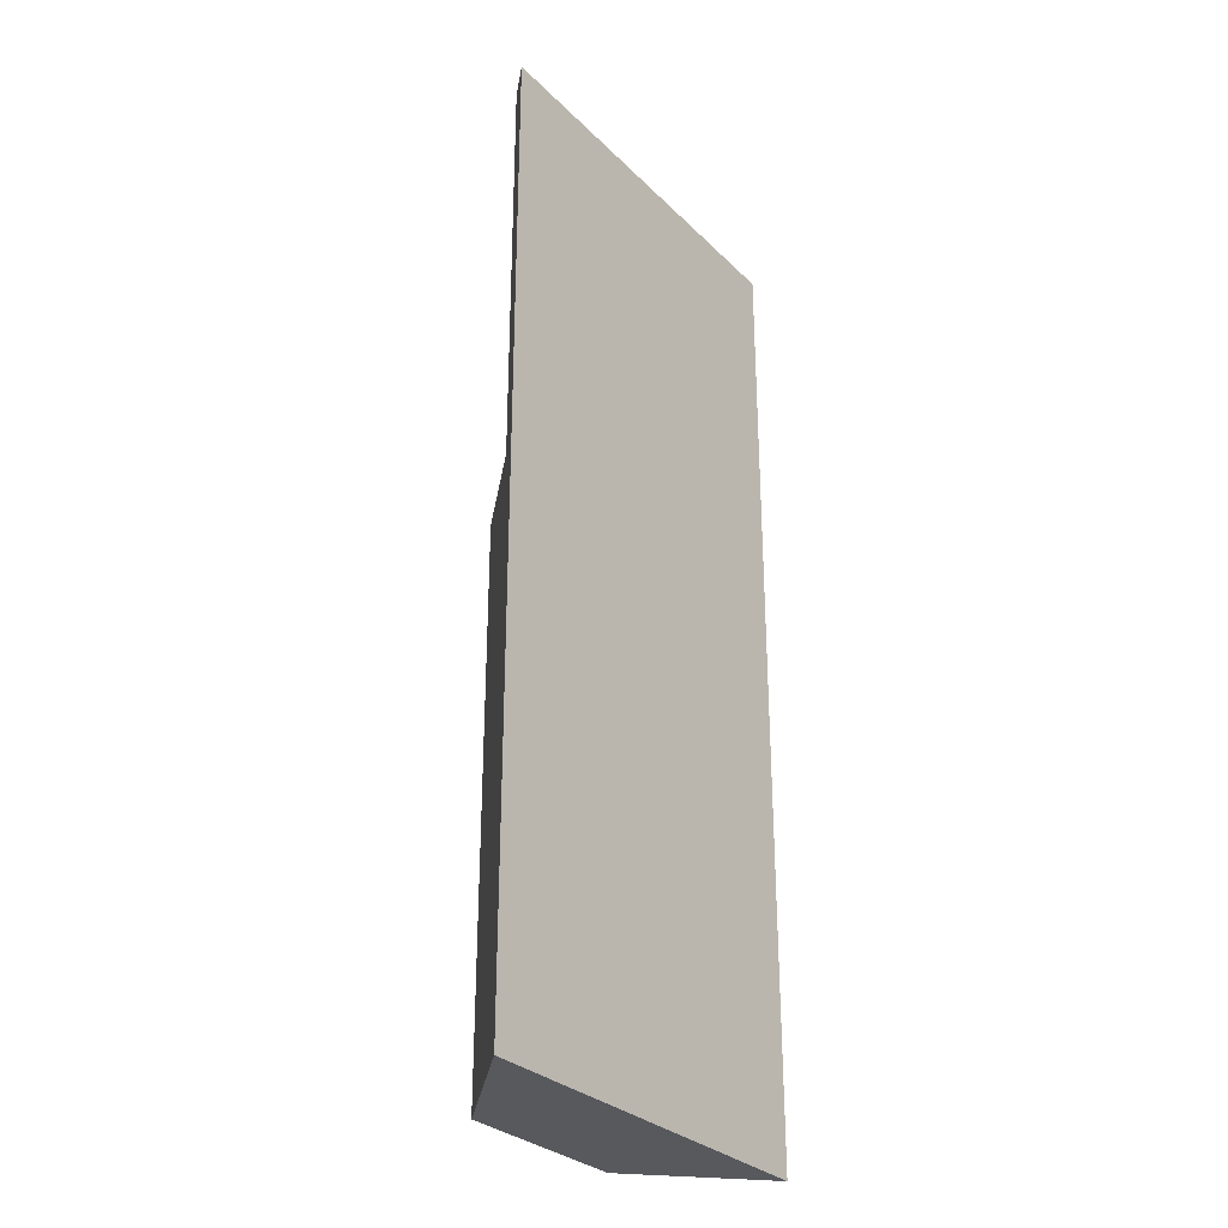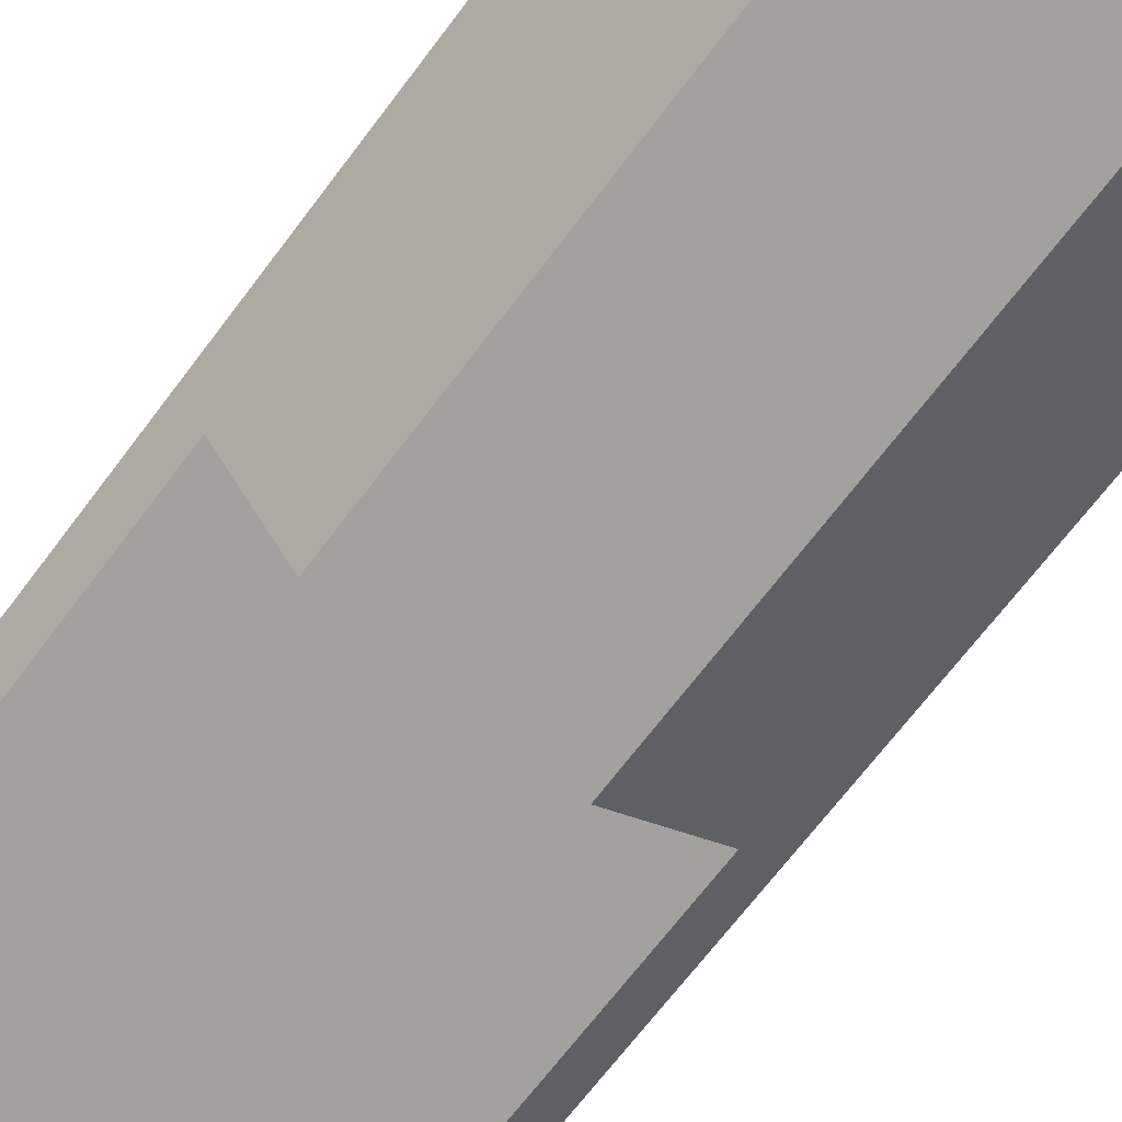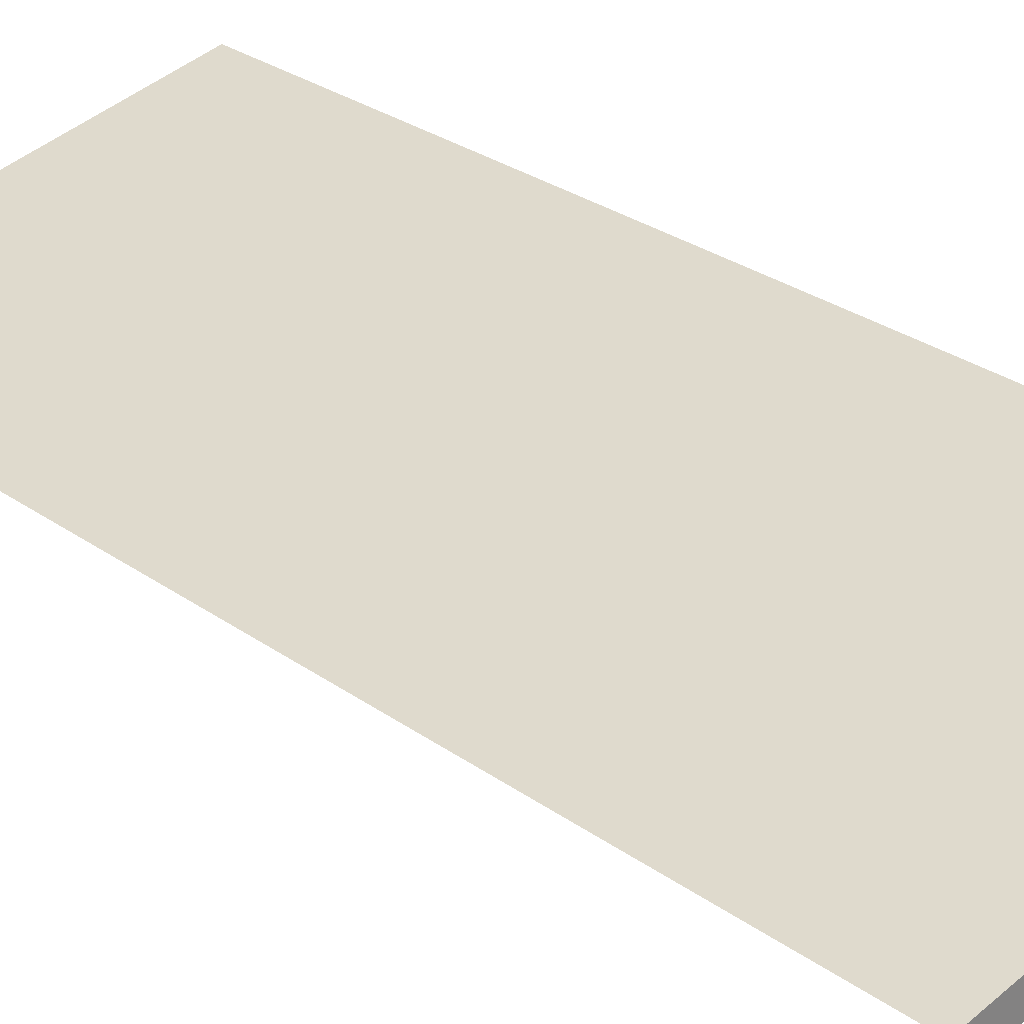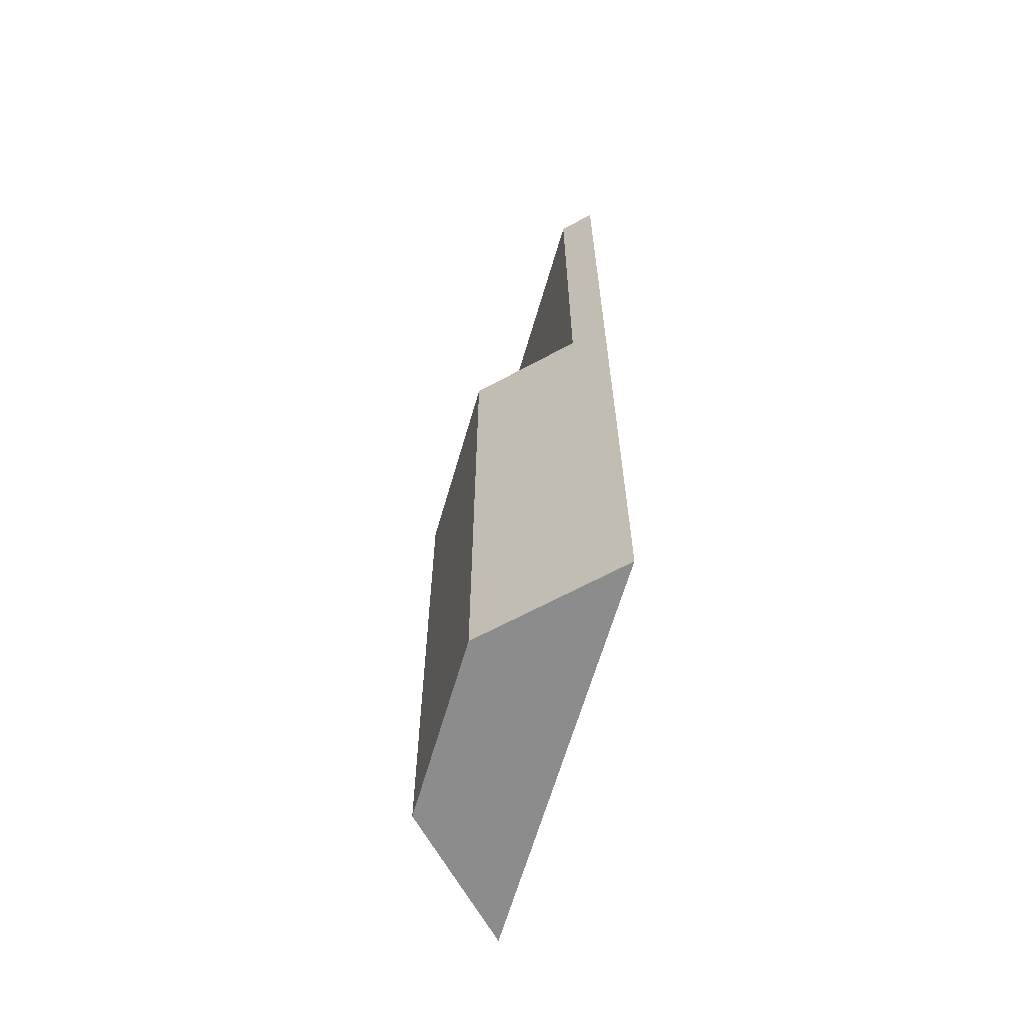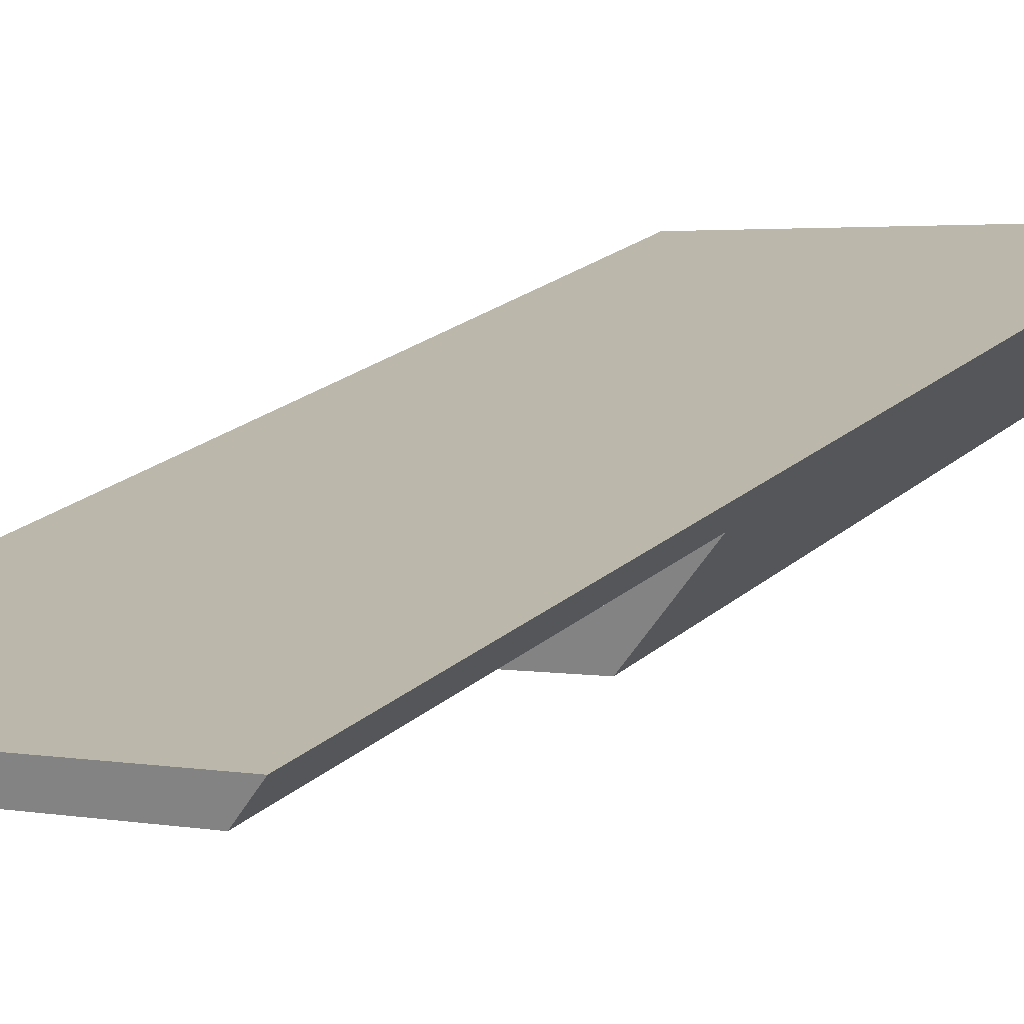
<metadata>
{"format":"obj","ext":"obj","renderer":"f3d","projection":"perspective","resolution":1024,"background":"white","views":[{"elev":-30.0,"azim":-43.8,"up":"+Y"},{"elev":-67.7,"azim":-36.8,"up":"+Z"},{"elev":29.2,"azim":136.3,"up":"+Z"},{"elev":-64.2,"azim":-95.7,"up":"+Y"},{"elev":21.1,"azim":-146.5,"up":"+Z"}]}
</metadata>
<code>
o Potard_Support_Support.001_Cube.001
v 0.2489 -0.5 -0.03988
v 0.2489 0.3 -0.03988
v 0.2489 0.3 -0.03988
v 0.2489 -0.5 -0.03988
v -0.2467 -0.5 0.05165
v -0.2467 0.3 0.05165
v -0.2467 0.3 0.05165
v -0.2467 -0.5 0.05165
v 0.1098 0.3 -0.1356
v 0.1098 -0.5 -0.1356
v -0.151 -0.5 -0.08745
v -0.151 0.3 -0.08745
v -0.2467 0.3 0.05165
v -0.2467 0.3 0.05165
v -0.2467 -0.5 0.05165
v -0.2467 -0.5 0.05165
v -0.2785 0.3 0.0979
v -0.2785 -0.5 0.0979
v 0.2951 -0.5 -0.008053
v 0.2951 0.3 -0.008053
v 0.2489 -0.5 -0.03988
v 0.2489 -0.5 -0.03988
v 0.2489 0.3 -0.03988
v 0.2489 0.3 -0.03988
v 0.2489 -0.5 -0.03988
v 0.2489 0.3 -0.03988
v 0.2489 -0.5 -0.03988
v -0.2467 -0.5 0.05165
v -0.2467 0.3 0.05165
v -0.2467 -0.5 0.05165
v 0.2489 0.3 -0.03988
v -0.2467 0.3 0.05165
v 0.2489 0.3 -0.03988
v 0.2489 -0.5 -0.03988
v -0.2467 -0.5 0.05165
v -0.2467 0.3 0.05165
v -0.2467 0.9 0.05165
v 0.2489 0.9 -0.03988
v -0.2785 0.9 0.0979
v 0.2951 0.9 -0.008053
f 1 2 3 4
f 5 6 7 8
f 9 10 11 12
f 13 14 3 2
f 1 4 15 16
f 17 18 19 20
f 21 22 5 8
f 7 6 23 24
f 15 14 13 16
f 21 24 23 22
f 25 26 24 21
f 4 27 28 15
f 28 29 14 15
f 25 21 8 30
f 14 29 31 3
f 8 7 32 30
f 32 7 24 26
f 4 3 31 27
f 22 23 33 34
f 12 32 26 9
f 10 9 26 25
f 22 34 35 5
f 18 17 29 28
f 34 1 16 35
f 34 33 2 1
f 27 19 18 28
f 16 13 36 35
f 31 29 37 38
f 35 36 6 5
f 10 25 30 11
f 27 31 20 19
f 36 13 2 33
f 30 32 12 11
f 6 36 33 23
f 37 39 40 38
f 20 31 38 40
f 29 17 39 37
f 17 20 40 39

</code>
